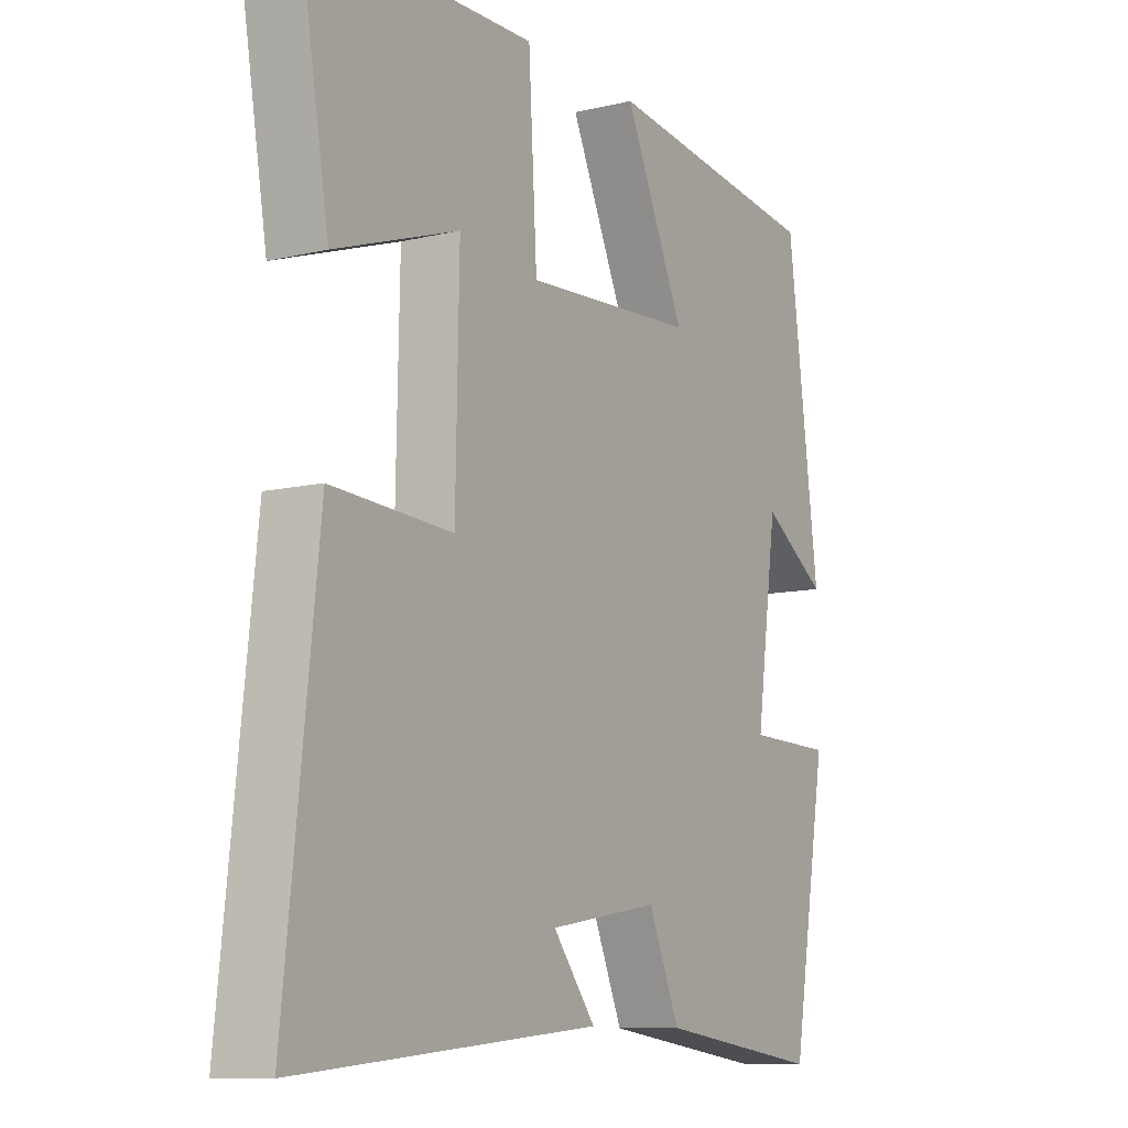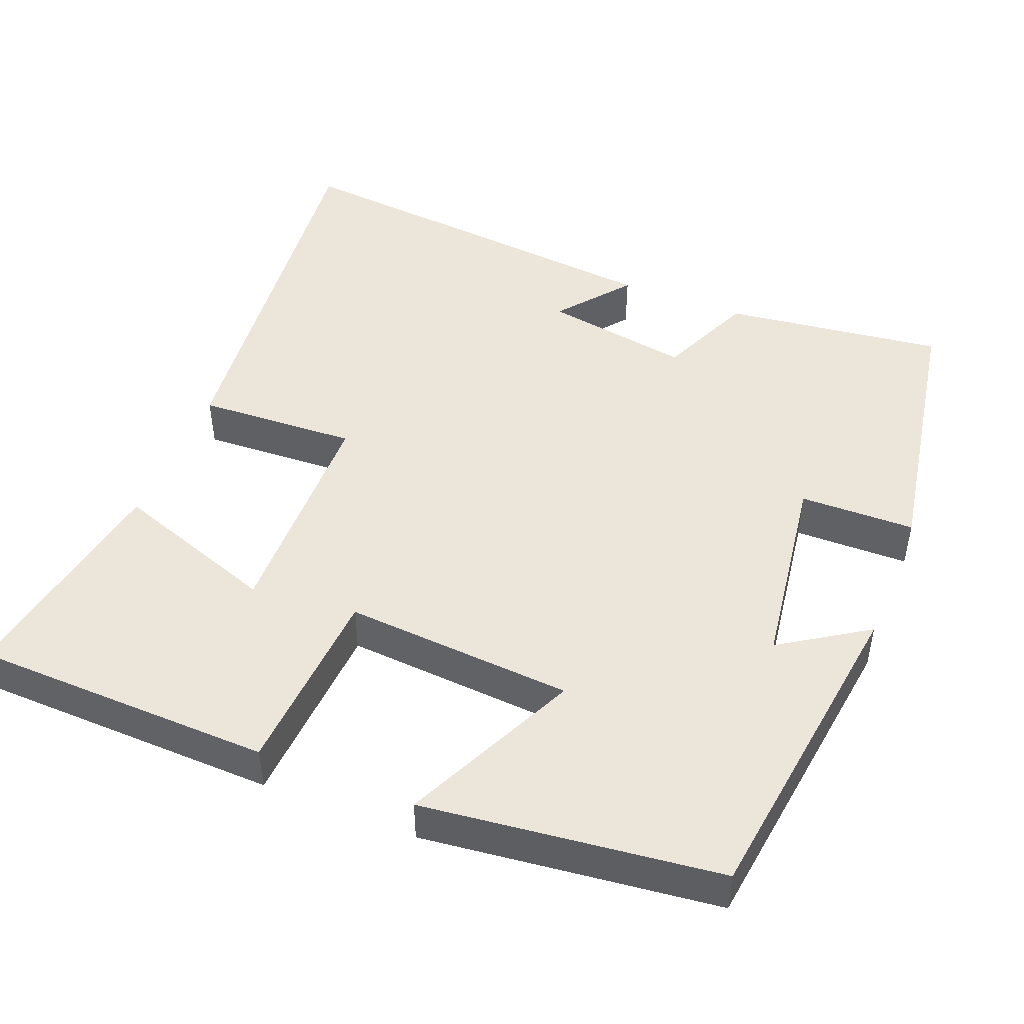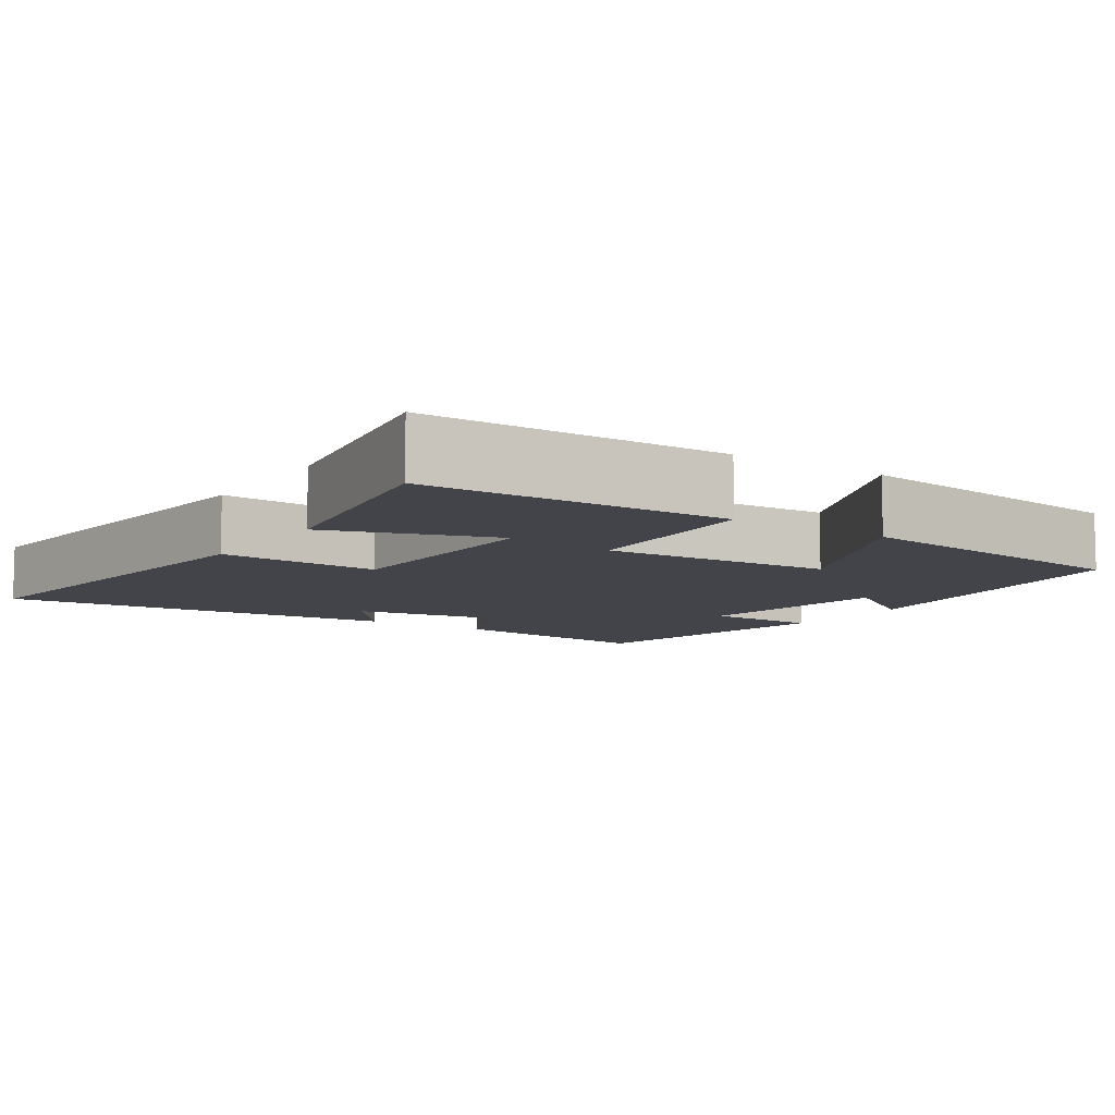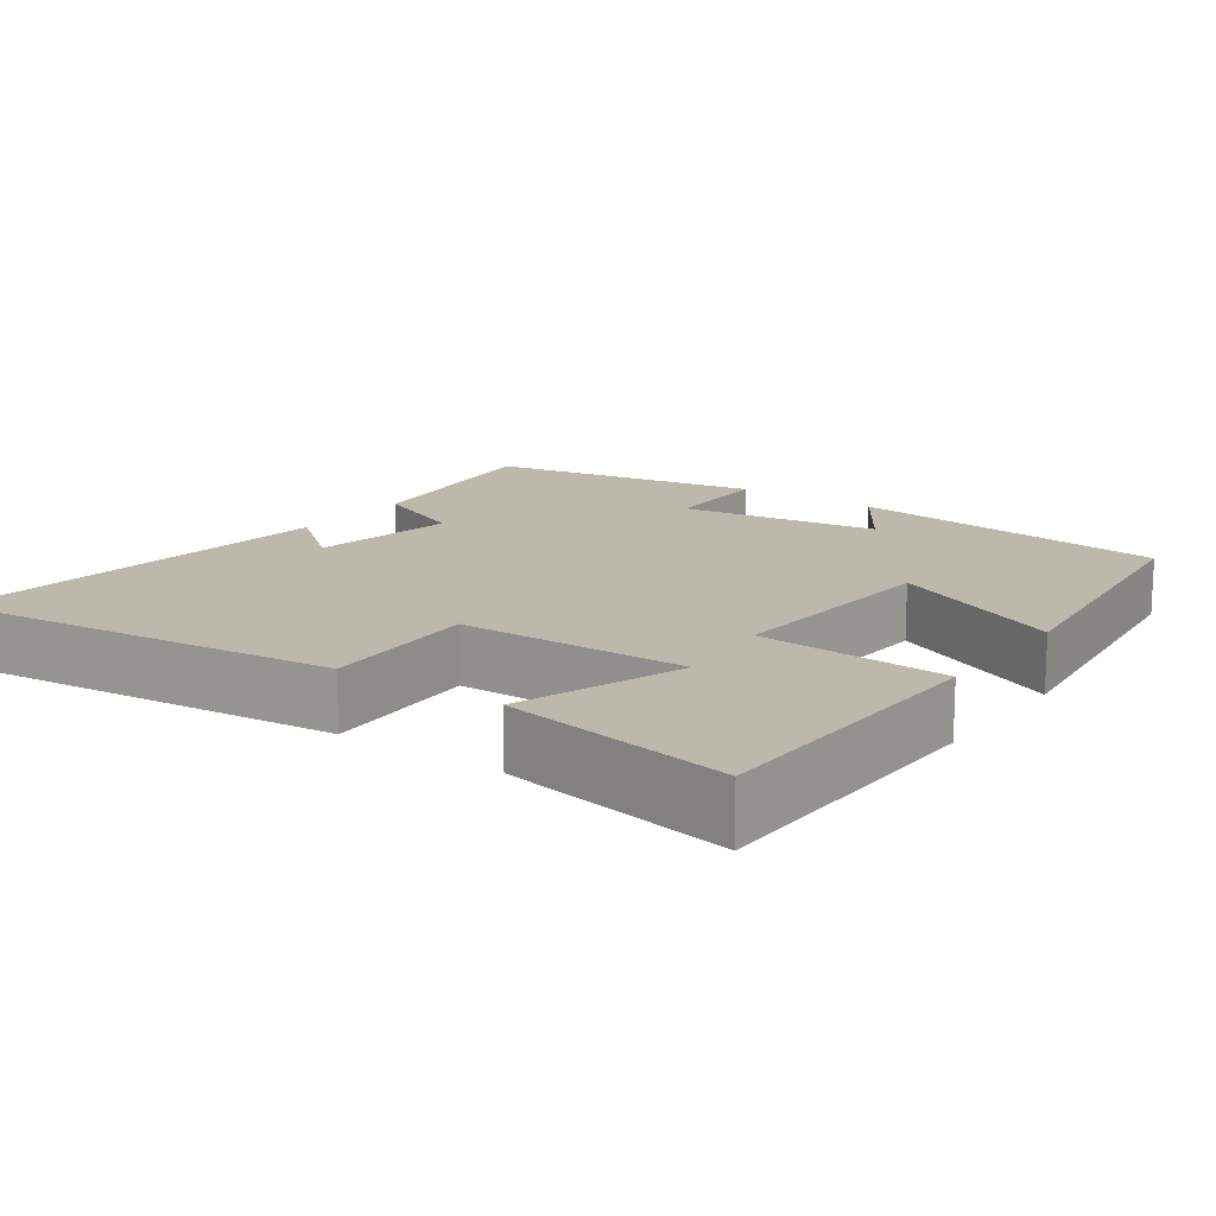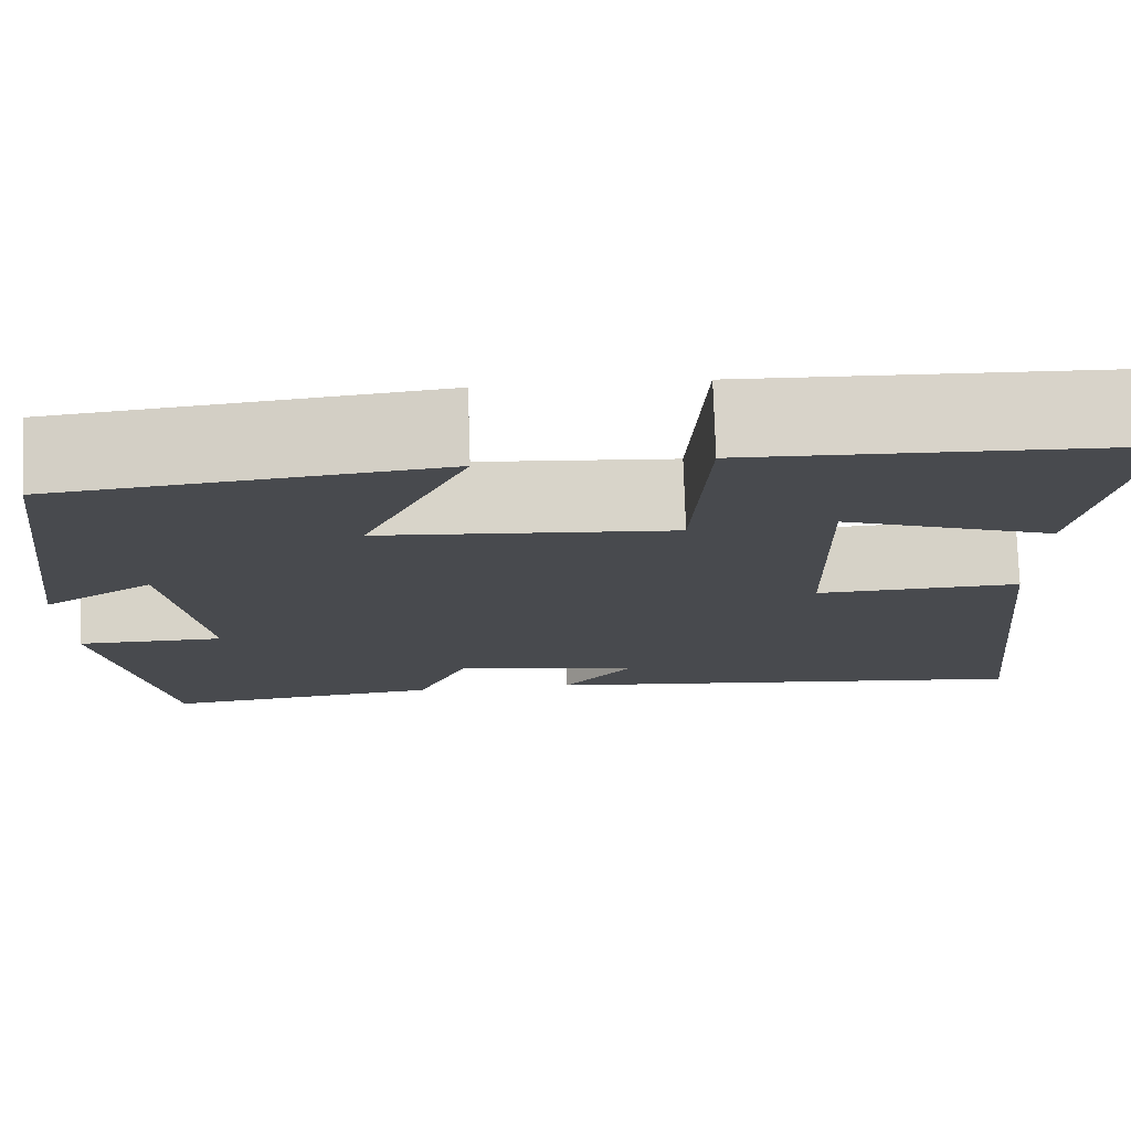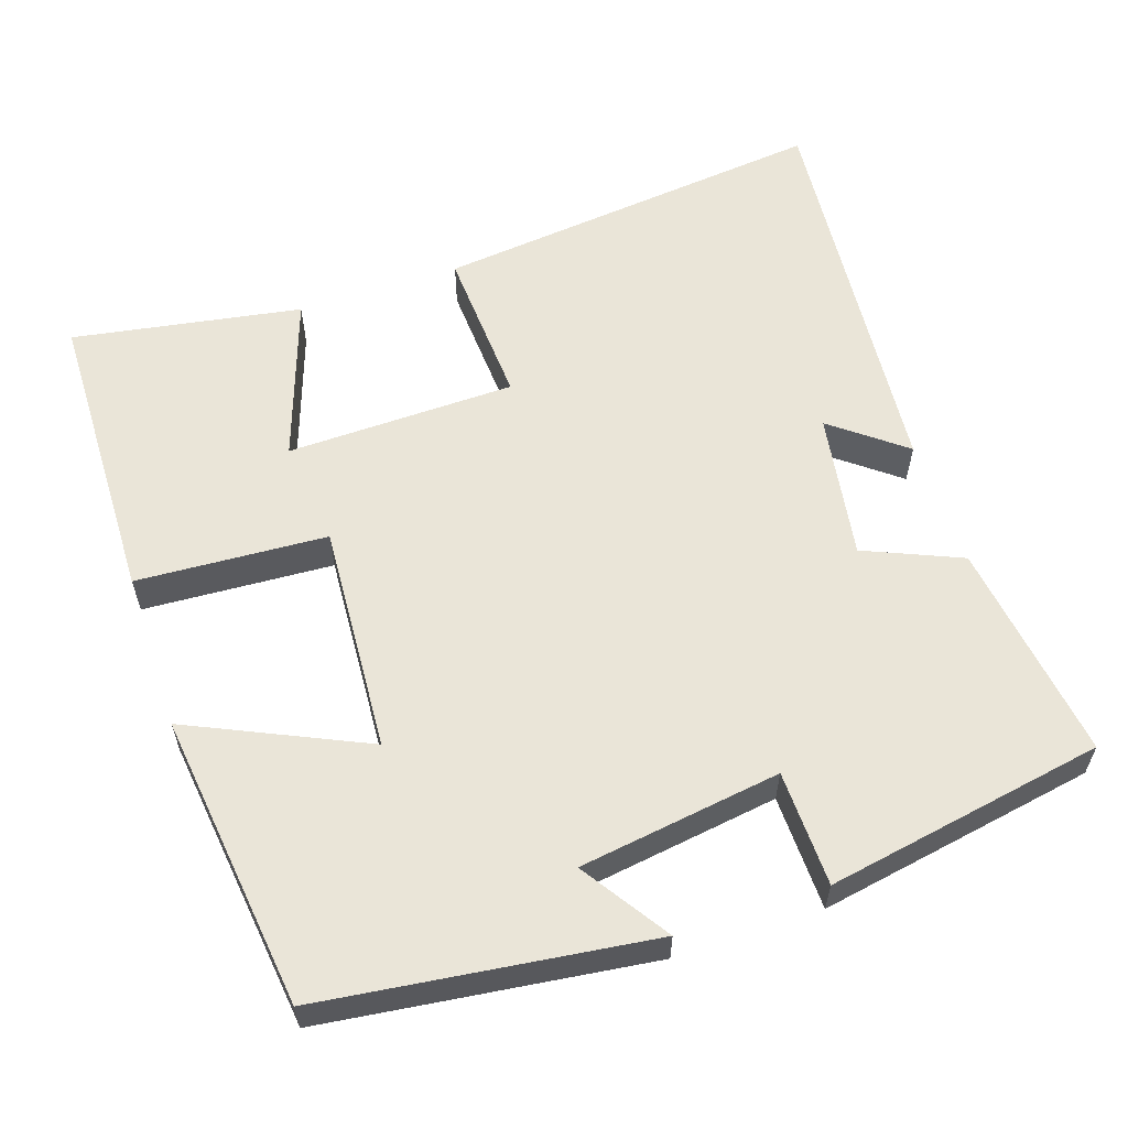
<metadata>
{"format":"obj","ext":"obj","renderer":"f3d","projection":"perspective","resolution":1024,"background":"white","views":[{"elev":-10.2,"azim":-58.9,"up":"+Z"},{"elev":47.1,"azim":21.9,"up":"+Y"},{"elev":-8.5,"azim":-33.9,"up":"+Y"},{"elev":14.6,"azim":-54.3,"up":"+Y"},{"elev":76.6,"azim":178.1,"up":"+Z"},{"elev":58.7,"azim":71.4,"up":"+Y"}]}
</metadata>
<code>
v -0.552 0.07 0.491
v -0.156 0.07 0.5
v -0.141 0.07 0.249
v 0.161 0.07 0.269
v 0.054 0.07 0.5
v 0.444 0.07 0.453
v 0.5 0.07 0.023
v 0.386 0.07 0.098
v 0.348 0.07 -0.168
v 0.5 0.07 -0.171
v 0.436 0.07 -0.538
v 0.145 0.07 -0.5
v 0.09 0.07 -0.373
v -0.104 0.07 -0.405
v -0.029 0.07 -0.5
v -0.557 0.07 -0.549
v -0.5 0.07 -0.027
v -0.289 0.07 -0.038
v -0.283 0.07 0.264
v -0.5 0.07 0.189
v -0.552 0 0.491
v -0.156 0 0.5
v -0.141 0 0.249
v 0.161 0 0.269
v 0.054 0 0.5
v 0.444 0 0.453
v 0.5 0 0.023
v 0.386 0 0.098
v 0.348 0 -0.168
v 0.5 0 -0.171
v 0.436 0 -0.538
v 0.145 0 -0.5
v 0.09 0 -0.373
v -0.104 0 -0.405
v -0.029 0 -0.5
v -0.557 0 -0.549
v -0.5 0 -0.027
v -0.289 0 -0.038
v -0.283 0 0.264
v -0.5 0 0.189
f 19 20 1 2
f 18 19 2 3
f 16 17 18
f 14 15 16
f 14 16 18
f 13 14 18 3
f 9 10 11 12
f 8 9 12 13
f 5 6 7 8
f 4 5 8
f 3 4 8 13
f 22 21 40 39
f 23 22 39 38
f 38 37 36
f 36 35 34
f 38 36 34
f 23 38 34 33
f 32 31 30 29
f 33 32 29 28
f 28 27 26 25
f 28 25 24
f 33 28 24 23
f 1 21 22 2
f 2 22 23 3
f 3 23 24 4
f 4 24 25 5
f 5 25 26 6
f 6 26 27 7
f 7 27 28 8
f 8 28 29 9
f 9 29 30 10
f 10 30 31 11
f 11 31 32 12
f 12 32 33 13
f 13 33 34 14
f 14 34 35 15
f 15 35 36 16
f 16 36 37 17
f 17 37 38 18
f 18 38 39 19
f 19 39 40 20
f 20 40 21 1

</code>
